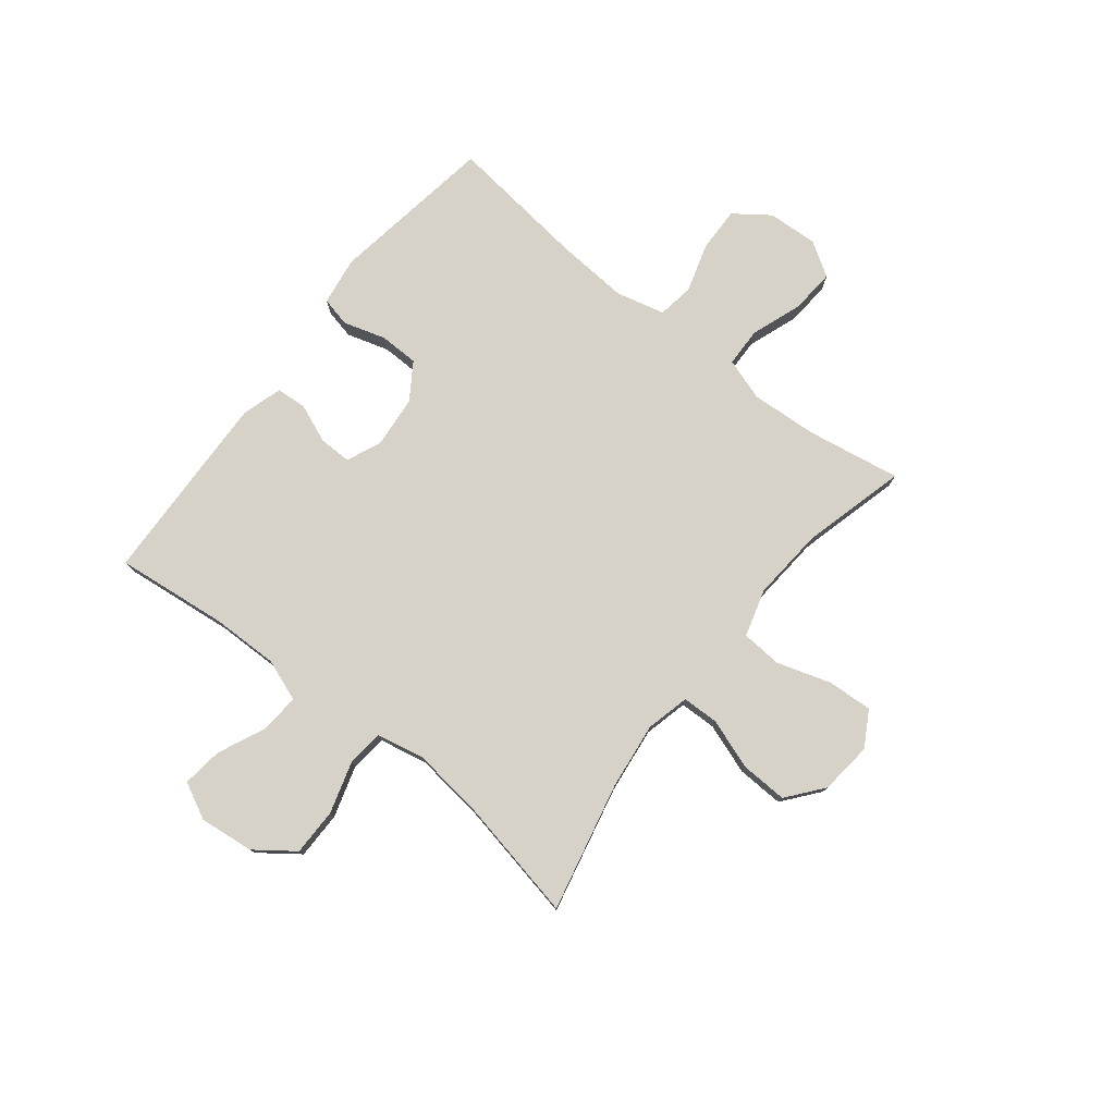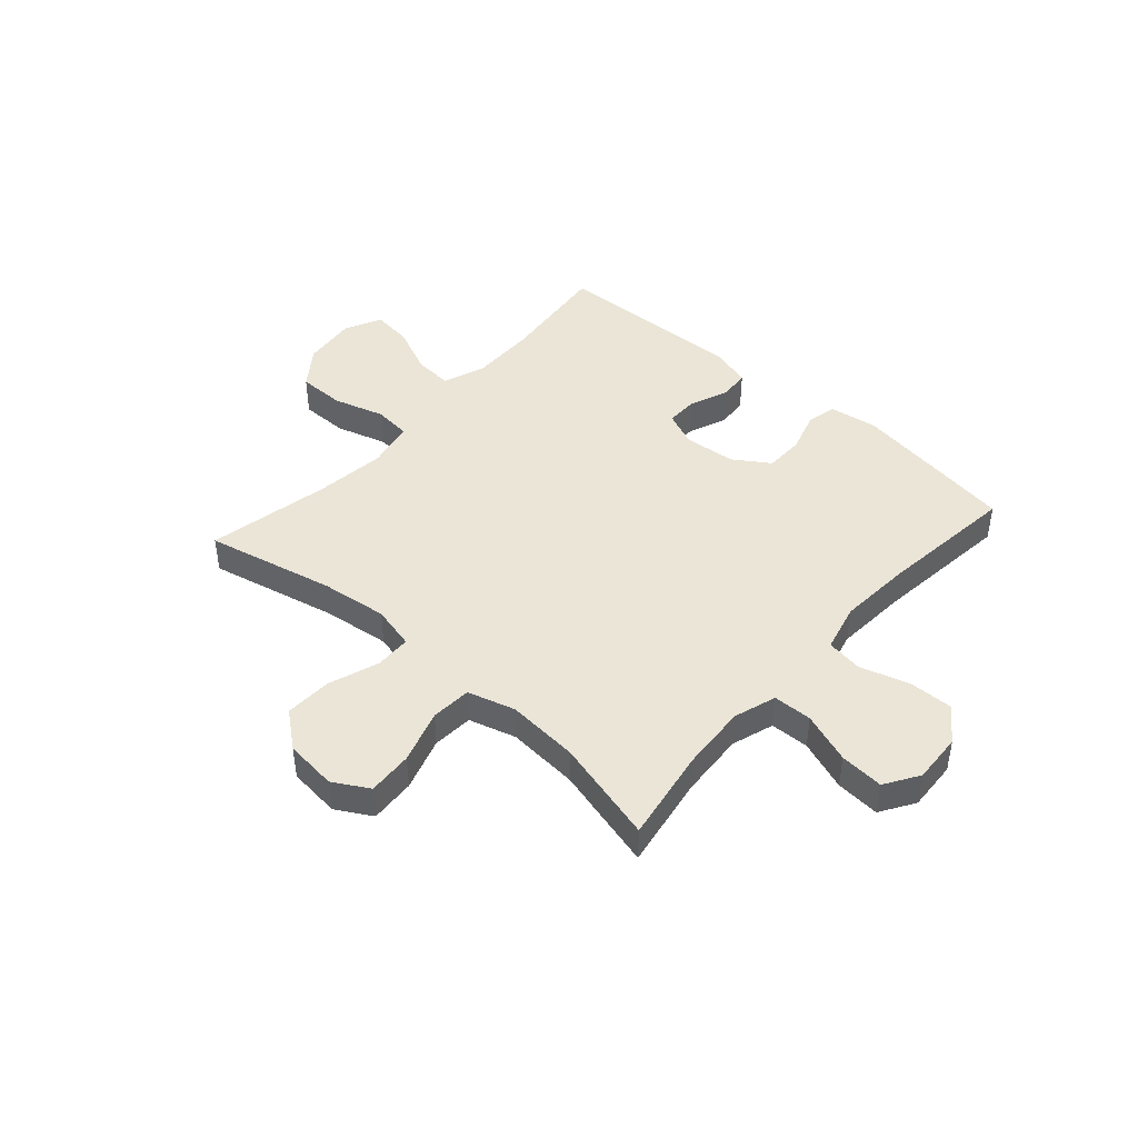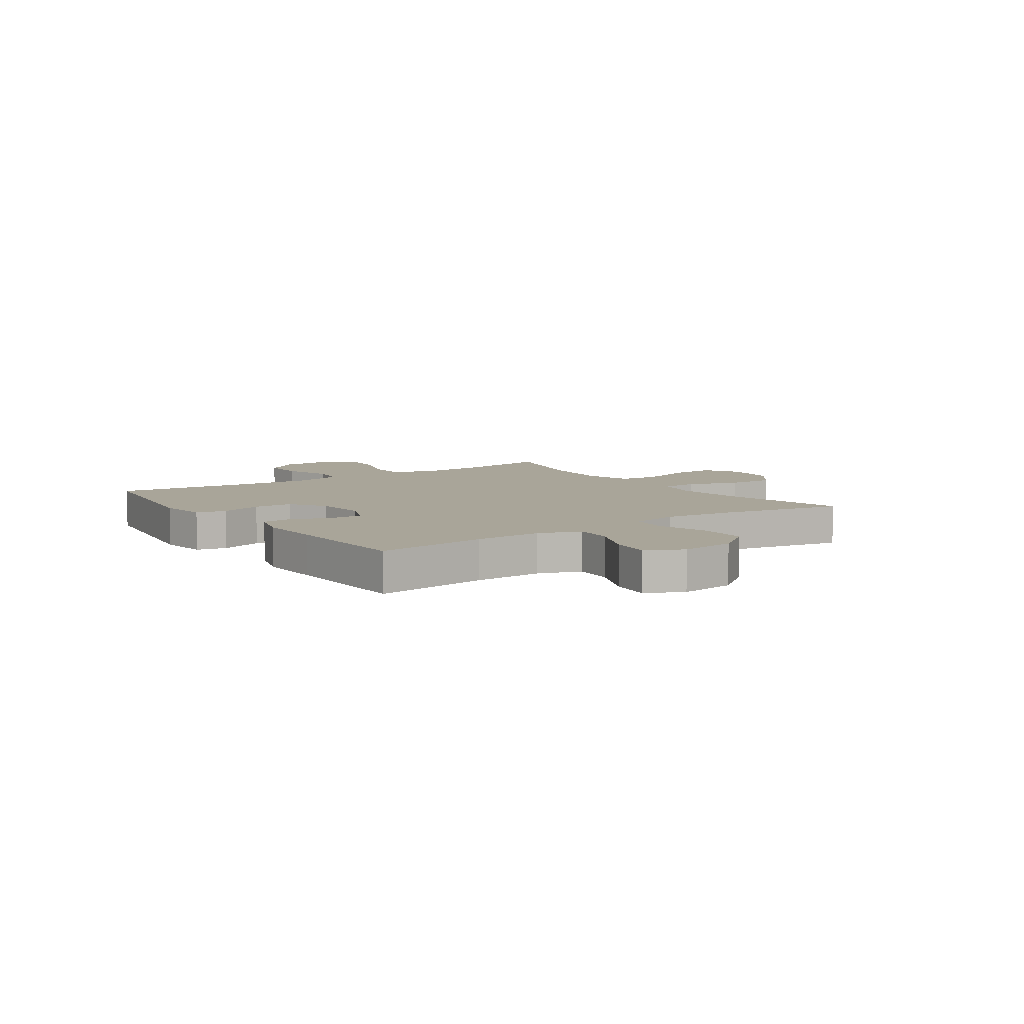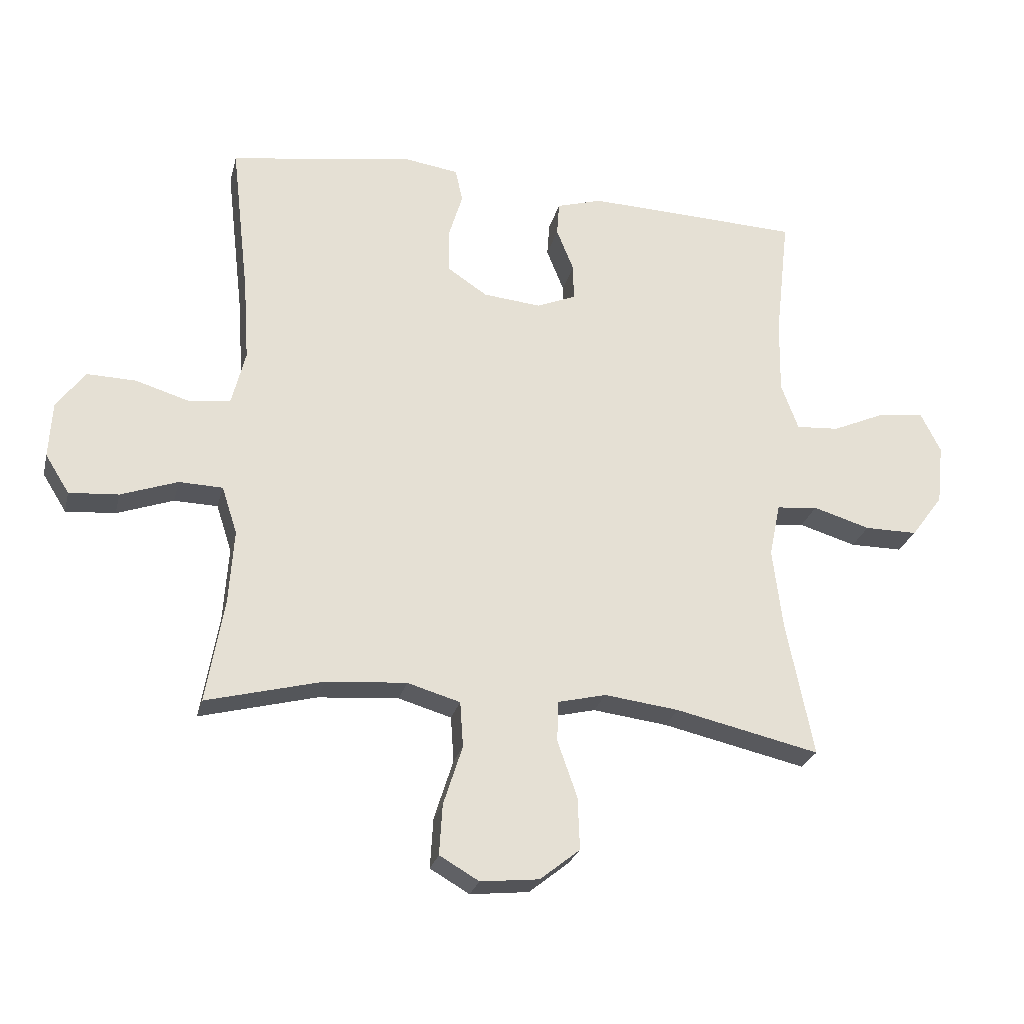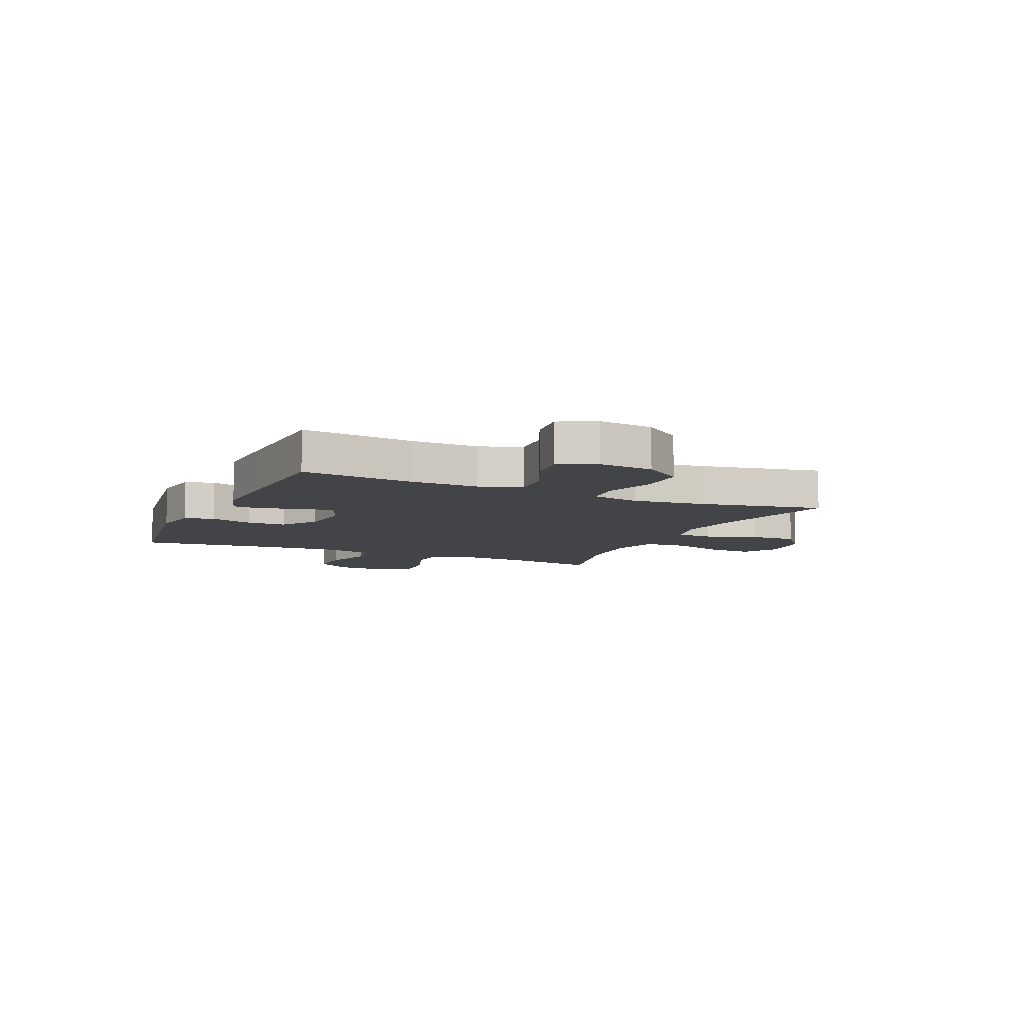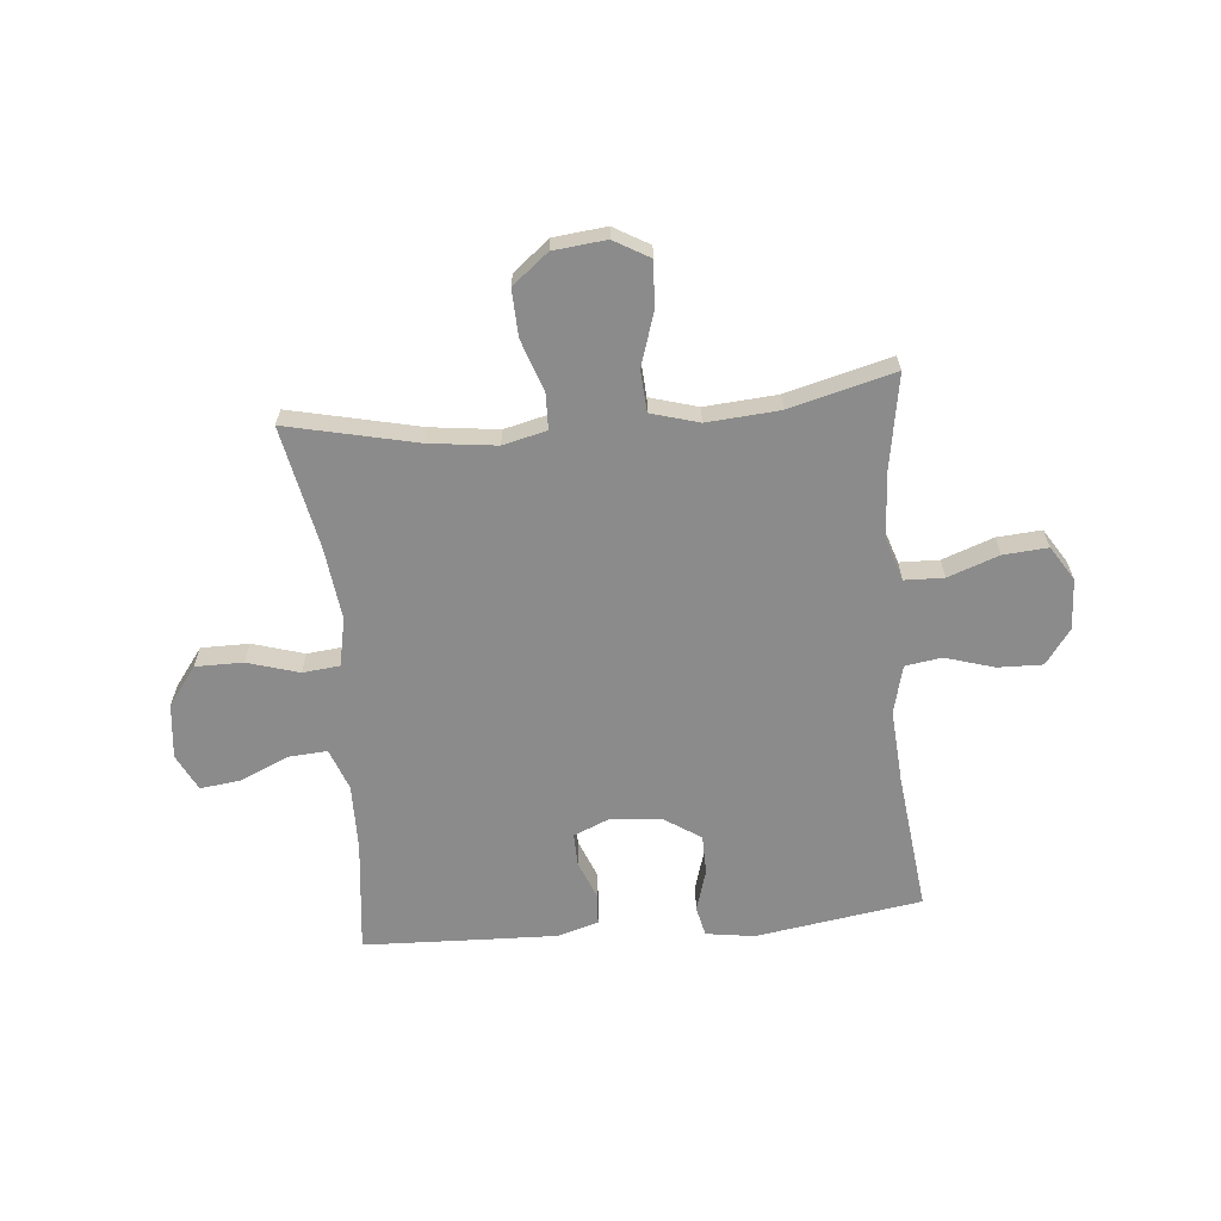
<metadata>
{"format":"obj","ext":"obj","renderer":"f3d","projection":"perspective","resolution":1024,"background":"white","views":[{"elev":77.7,"azim":128.4,"up":"+Y"},{"elev":44.4,"azim":-138.4,"up":"+Y"},{"elev":7.4,"azim":55.0,"up":"+Y"},{"elev":-25.8,"azim":-13.5,"up":"+Z"},{"elev":-8.2,"azim":65.7,"up":"+Y"},{"elev":-63.8,"azim":-174.7,"up":"+Y"}]}
</metadata>
<code>
v 0.5 0.07 0.5
v 0.477 0.07 0.297
v 0.475 0.07 0.176
v 0.503 0.07 0.1
v 0.573 0.07 0.105
v 0.661 0.07 0.144
v 0.734 0.07 0.153
v 0.767 0.07 0.087
v 0.756 0.07 -0.012
v 0.704 0.07 -0.082
v 0.618 0.07 -0.082
v 0.525 0.07 -0.054
v 0.458 0.07 -0.061
v 0.44 0.07 -0.148
v 0.456 0.07 -0.279
v 0.5 0.07 -0.5
v 0.266 0.07 -0.447
v 0.145 0.07 -0.432
v 0.066 0.07 -0.451
v 0.064 0.07 -0.517
v 0.096 0.07 -0.609
v 0.099 0.07 -0.694
v 0.034 0.07 -0.746
v -0.061 0.07 -0.756
v -0.125 0.07 -0.719
v -0.12 0.07 -0.637
v -0.089 0.07 -0.54
v -0.094 0.07 -0.466
v -0.18 0.07 -0.441
v -0.311 0.07 -0.451
v -0.5 0.07 -0.5
v -0.471 0.07 -0.33
v -0.463 0.07 -0.21
v -0.488 0.07 -0.133
v -0.559 0.07 -0.131
v -0.651 0.07 -0.164
v -0.731 0.07 -0.17
v -0.77 0.07 -0.108
v -0.765 0.07 -0.017
v -0.719 0.07 0.046
v -0.639 0.07 0.044
v -0.55 0.07 0.017
v -0.484 0.07 0.027
v -0.462 0.07 0.115
v -0.471 0.07 0.248
v -0.5 0.07 0.5
v -0.2 0.07 0.546
v -0.112 0.07 0.533
v -0.1 0.07 0.479
v -0.123 0.07 0.403
v -0.122 0.07 0.332
v -0.057 0.07 0.289
v 0.037 0.07 0.28
v 0.101 0.07 0.307
v 0.1 0.07 0.366
v 0.072 0.07 0.436
v 0.076 0.07 0.491
v 0.15 0.07 0.513
v 0.264 0.07 0.509
v 0.5 0 0.5
v 0.477 0 0.297
v 0.475 0 0.176
v 0.503 0 0.1
v 0.573 0 0.105
v 0.661 0 0.144
v 0.734 0 0.153
v 0.767 0 0.087
v 0.756 0 -0.012
v 0.704 0 -0.082
v 0.618 0 -0.082
v 0.525 0 -0.054
v 0.458 0 -0.061
v 0.44 0 -0.148
v 0.456 0 -0.279
v 0.5 0 -0.5
v 0.266 0 -0.447
v 0.145 0 -0.432
v 0.066 0 -0.451
v 0.064 0 -0.517
v 0.096 0 -0.609
v 0.099 0 -0.694
v 0.034 0 -0.746
v -0.061 0 -0.756
v -0.125 0 -0.719
v -0.12 0 -0.637
v -0.089 0 -0.54
v -0.094 0 -0.466
v -0.18 0 -0.441
v -0.311 0 -0.451
v -0.5 0 -0.5
v -0.471 0 -0.33
v -0.463 0 -0.21
v -0.488 0 -0.133
v -0.559 0 -0.131
v -0.651 0 -0.164
v -0.731 0 -0.17
v -0.77 0 -0.108
v -0.765 0 -0.017
v -0.719 0 0.046
v -0.639 0 0.044
v -0.55 0 0.017
v -0.484 0 0.027
v -0.462 0 0.115
v -0.471 0 0.248
v -0.5 0 0.5
v -0.2 0 0.546
v -0.112 0 0.533
v -0.1 0 0.479
v -0.123 0 0.403
v -0.122 0 0.332
v -0.057 0 0.289
v 0.037 0 0.28
v 0.101 0 0.307
v 0.1 0 0.366
v 0.072 0 0.436
v 0.076 0 0.491
v 0.15 0 0.513
v 0.264 0 0.509
f 58 59 1 2
f 55 56 57 58
f 54 55 58 2
f 53 54 2 3
f 52 53 3 4
f 47 48 49 50
f 45 46 47 50
f 44 45 50 51
f 43 44 51 52
f 39 40 41 42
f 39 42 43
f 38 39 43
f 35 36 37 38
f 34 35 38 43
f 33 34 43 52
f 30 31 32
f 29 30 32 33
f 28 29 33 52
f 24 25 26 27
f 20 21 22 23
f 19 20 23 24
f 15 16 17
f 14 15 17 18
f 13 14 18 19
f 9 10 11 12
f 9 12 13
f 8 9 13
f 5 6 7 8
f 4 5 8 13
f 52 4 13 19
f 27 28 52
f 19 24 27 52
f 61 60 118 117
f 117 116 115 114
f 61 117 114 113
f 62 61 113 112
f 63 62 112 111
f 109 108 107 106
f 109 106 105 104
f 110 109 104 103
f 111 110 103 102
f 101 100 99 98
f 102 101 98
f 102 98 97
f 97 96 95 94
f 102 97 94 93
f 111 102 93 92
f 91 90 89
f 92 91 89 88
f 111 92 88 87
f 86 85 84 83
f 82 81 80 79
f 83 82 79 78
f 76 75 74
f 77 76 74 73
f 78 77 73 72
f 71 70 69 68
f 72 71 68
f 72 68 67
f 67 66 65 64
f 72 67 64 63
f 78 72 63 111
f 111 87 86
f 111 86 83 78
f 1 60 61 2
f 2 61 62 3
f 3 62 63 4
f 4 63 64 5
f 5 64 65 6
f 6 65 66 7
f 7 66 67 8
f 8 67 68 9
f 9 68 69 10
f 10 69 70 11
f 11 70 71 12
f 12 71 72 13
f 13 72 73 14
f 14 73 74 15
f 15 74 75 16
f 16 75 76 17
f 17 76 77 18
f 18 77 78 19
f 19 78 79 20
f 20 79 80 21
f 21 80 81 22
f 22 81 82 23
f 23 82 83 24
f 24 83 84 25
f 25 84 85 26
f 26 85 86 27
f 27 86 87 28
f 28 87 88 29
f 29 88 89 30
f 30 89 90 31
f 31 90 91 32
f 32 91 92 33
f 33 92 93 34
f 34 93 94 35
f 35 94 95 36
f 36 95 96 37
f 37 96 97 38
f 38 97 98 39
f 39 98 99 40
f 40 99 100 41
f 41 100 101 42
f 42 101 102 43
f 43 102 103 44
f 44 103 104 45
f 45 104 105 46
f 46 105 106 47
f 47 106 107 48
f 48 107 108 49
f 49 108 109 50
f 50 109 110 51
f 51 110 111 52
f 52 111 112 53
f 53 112 113 54
f 54 113 114 55
f 55 114 115 56
f 56 115 116 57
f 57 116 117 58
f 58 117 118 59
f 59 118 60 1

</code>
